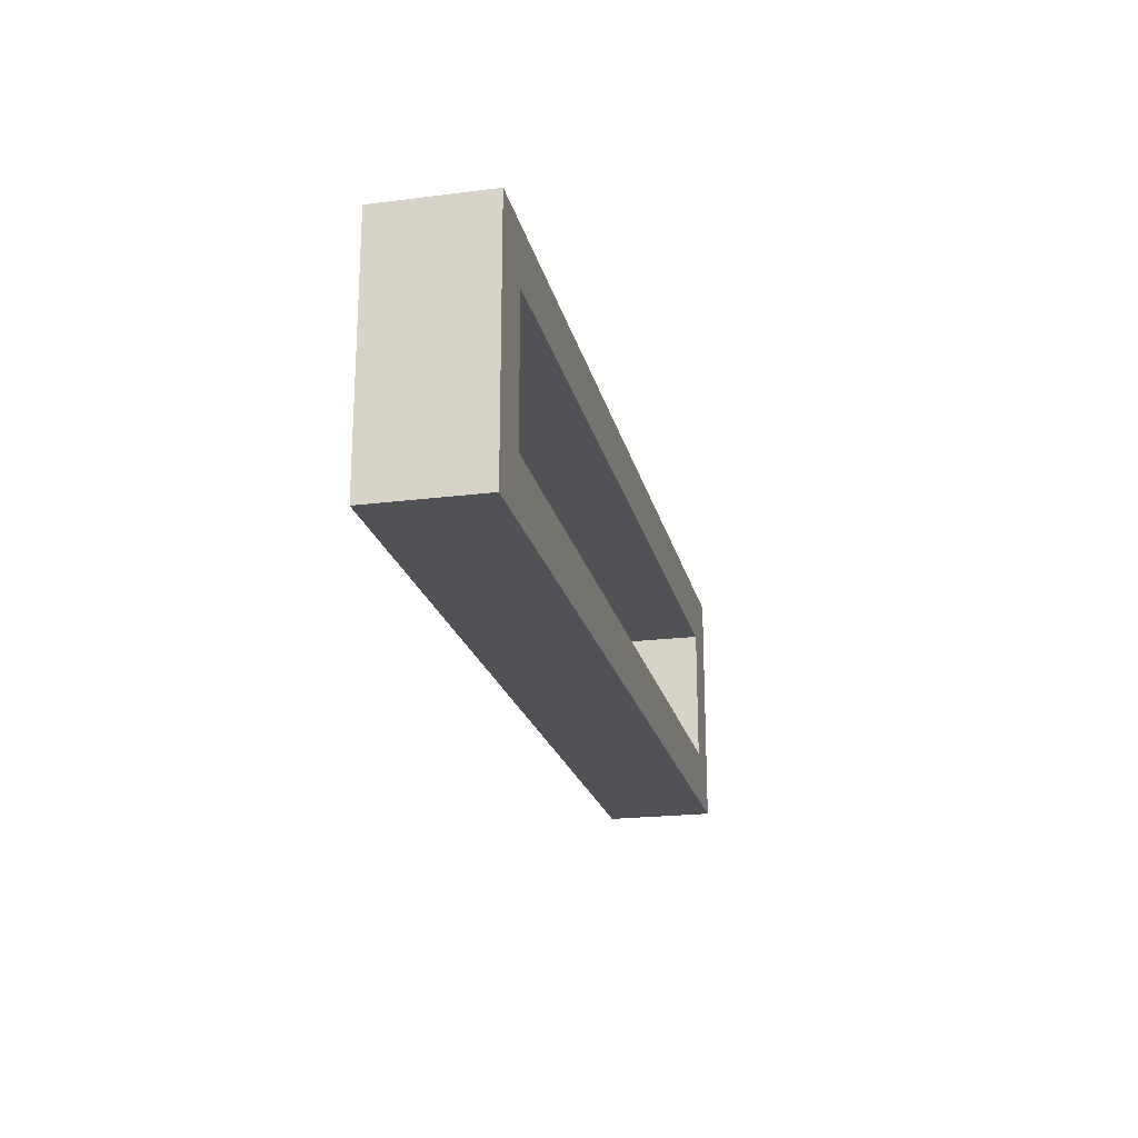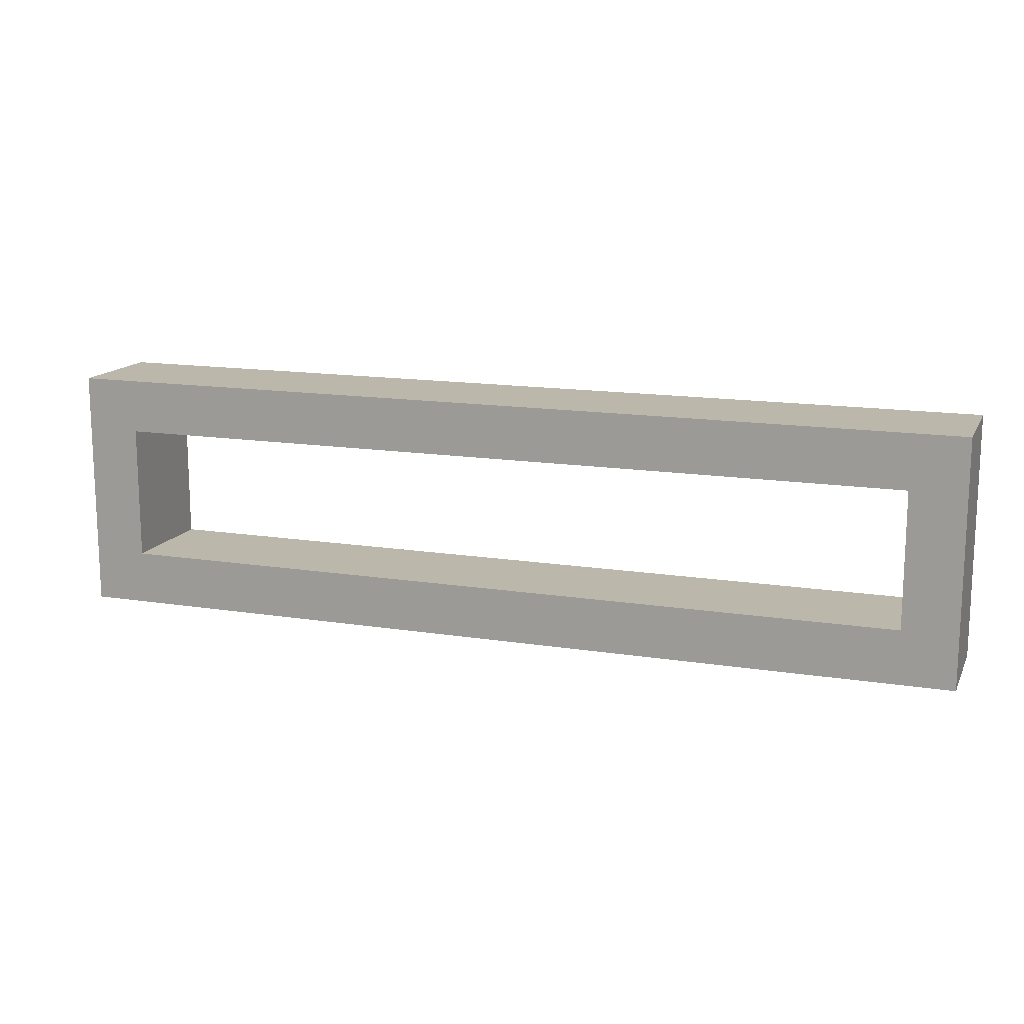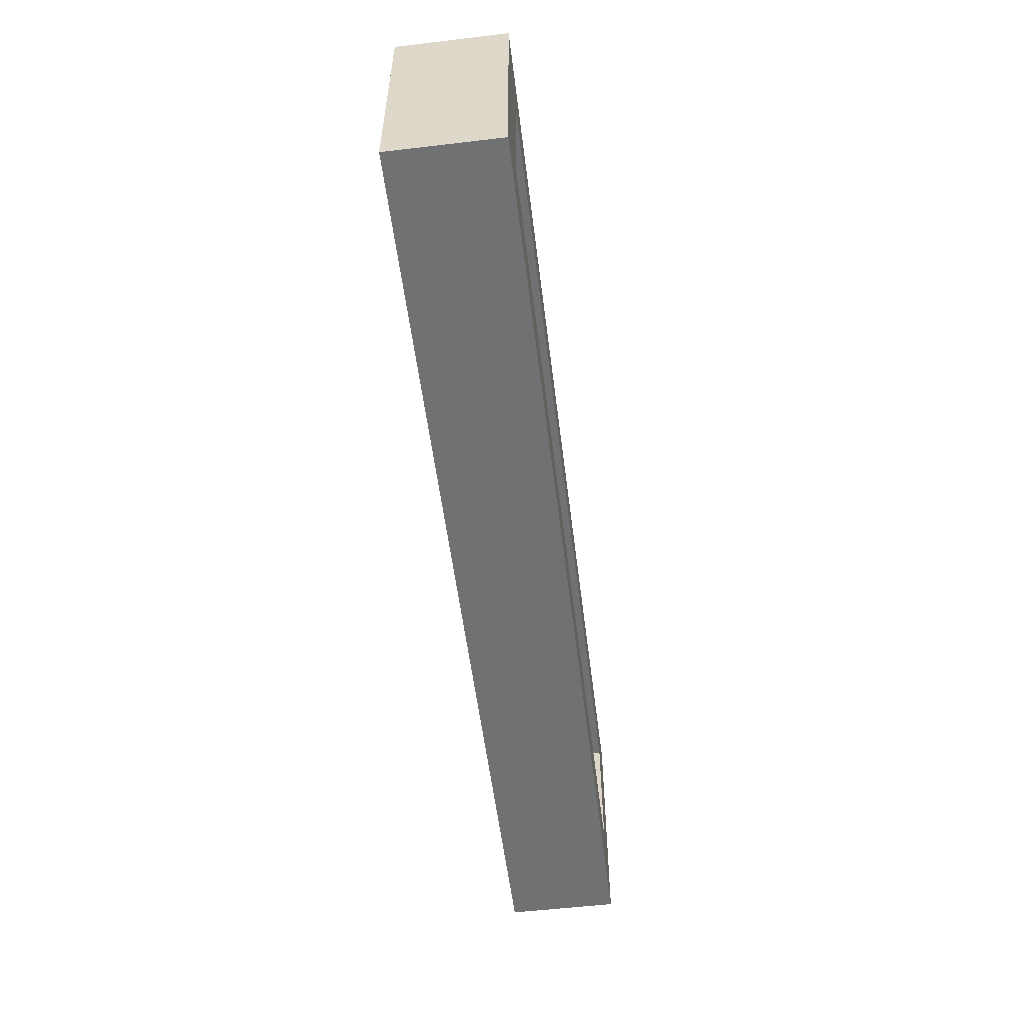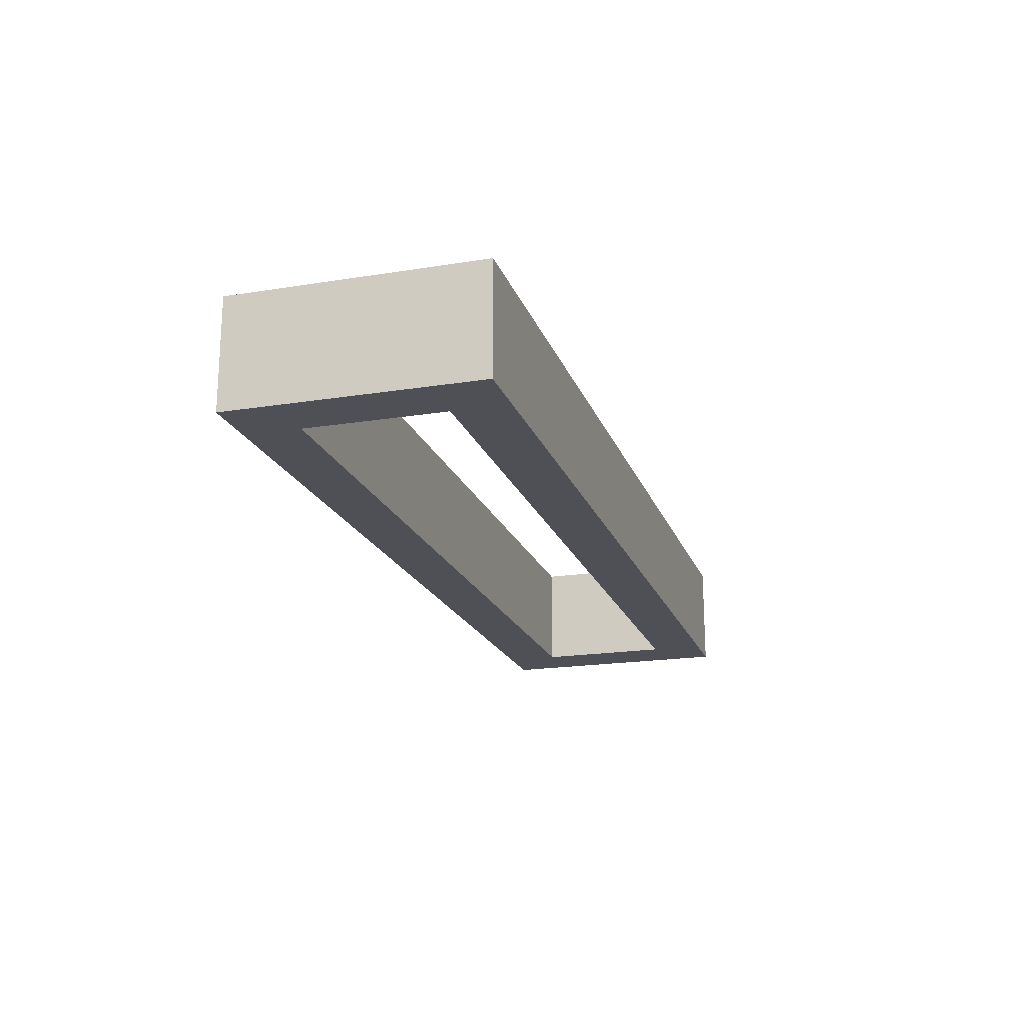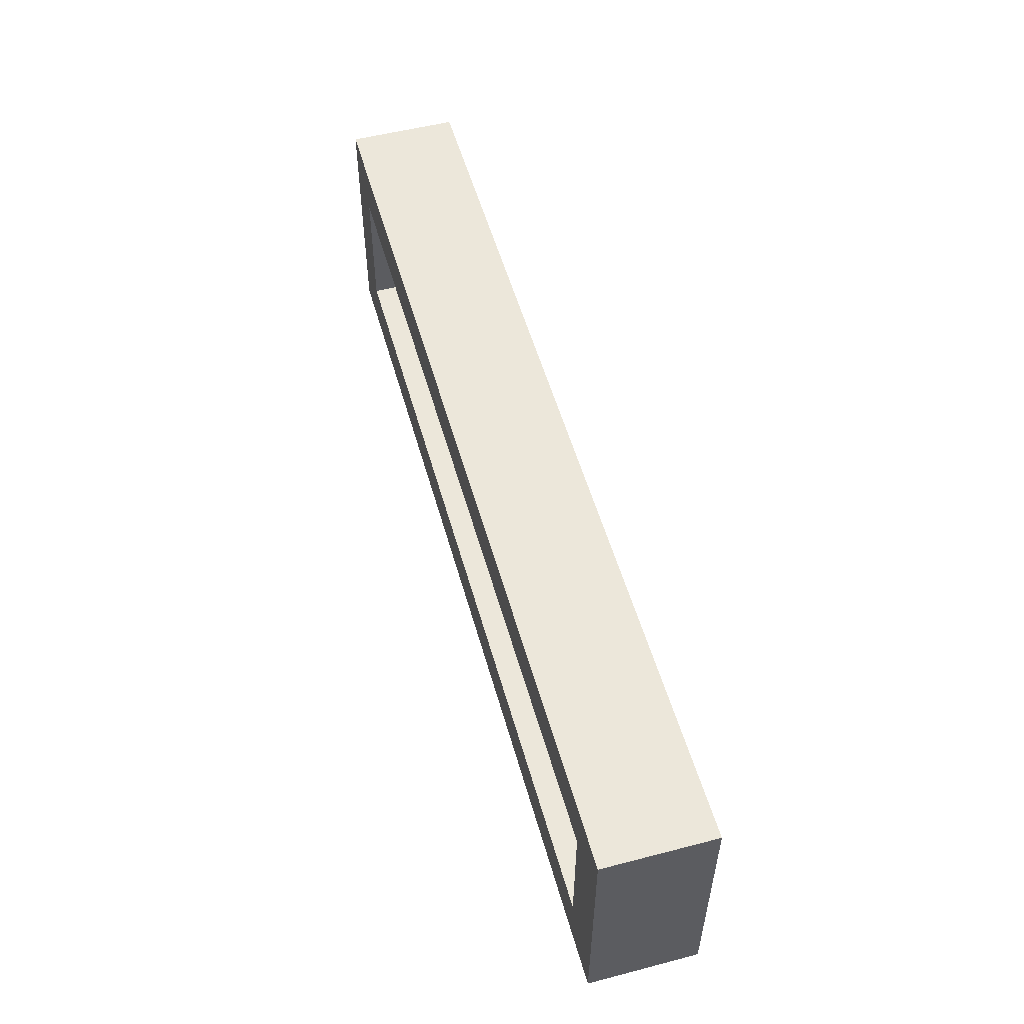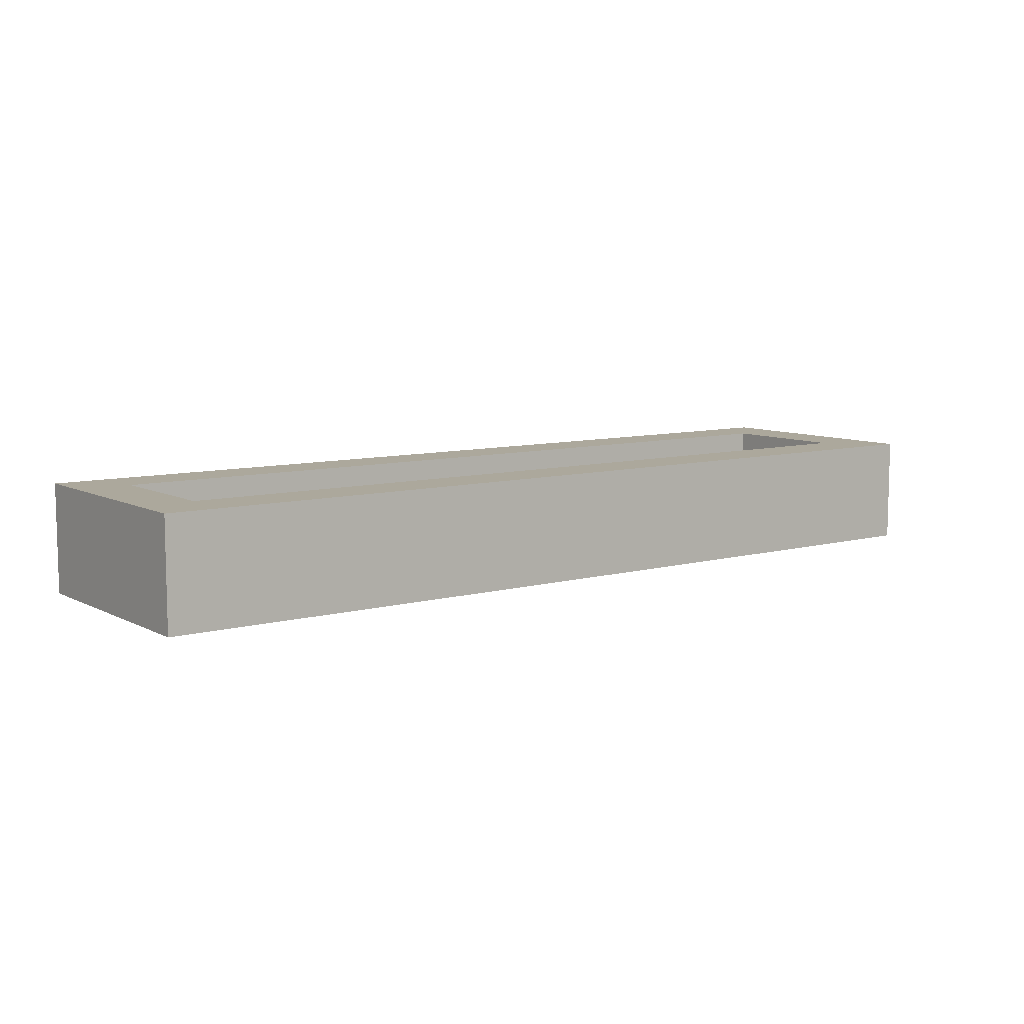
<metadata>
{"format":"obj","ext":"obj","renderer":"f3d","projection":"perspective","resolution":1024,"background":"white","views":[{"elev":-21.2,"azim":-77.3,"up":"+Y"},{"elev":14.4,"azim":19.2,"up":"+Y"},{"elev":-55.1,"azim":-82.9,"up":"+Y"},{"elev":-19.4,"azim":-73.3,"up":"+Z"},{"elev":53.4,"azim":-105.5,"up":"+Y"},{"elev":8.5,"azim":143.5,"up":"+Z"}]}
</metadata>
<code>
v -170 -955 80
v -170 -1045 120
v -170 -955 120
v -170 -1045 80
v -150 -1025 120
v -150 -975 120
v 170 -955 120
v 150 -975 120
v 170 -1045 120
v 150 -1025 120
v 170 -955 80
v -150 -975 80
v -150 -1025 80
v 150 -1025 80
v 170 -1045 80
v 150 -975 80
f 1 2 3
f 1 4 2
f 3 2 5
f 6 3 5
f 6 8 7
f 3 6 7
f 8 10 9
f 7 8 9
f 5 2 9
f 10 5 9
f 7 11 1
f 3 7 1
f 4 1 12
f 13 4 12
f 15 4 14
f 4 13 14
f 14 16 11
f 15 14 11
f 12 1 11
f 16 12 11
f 4 15 9
f 4 9 2
f 7 9 11
f 9 15 11
f 12 16 8
f 12 8 6
f 16 14 10
f 16 10 8
f 14 13 5
f 14 5 10
f 13 12 6
f 13 6 5

</code>
